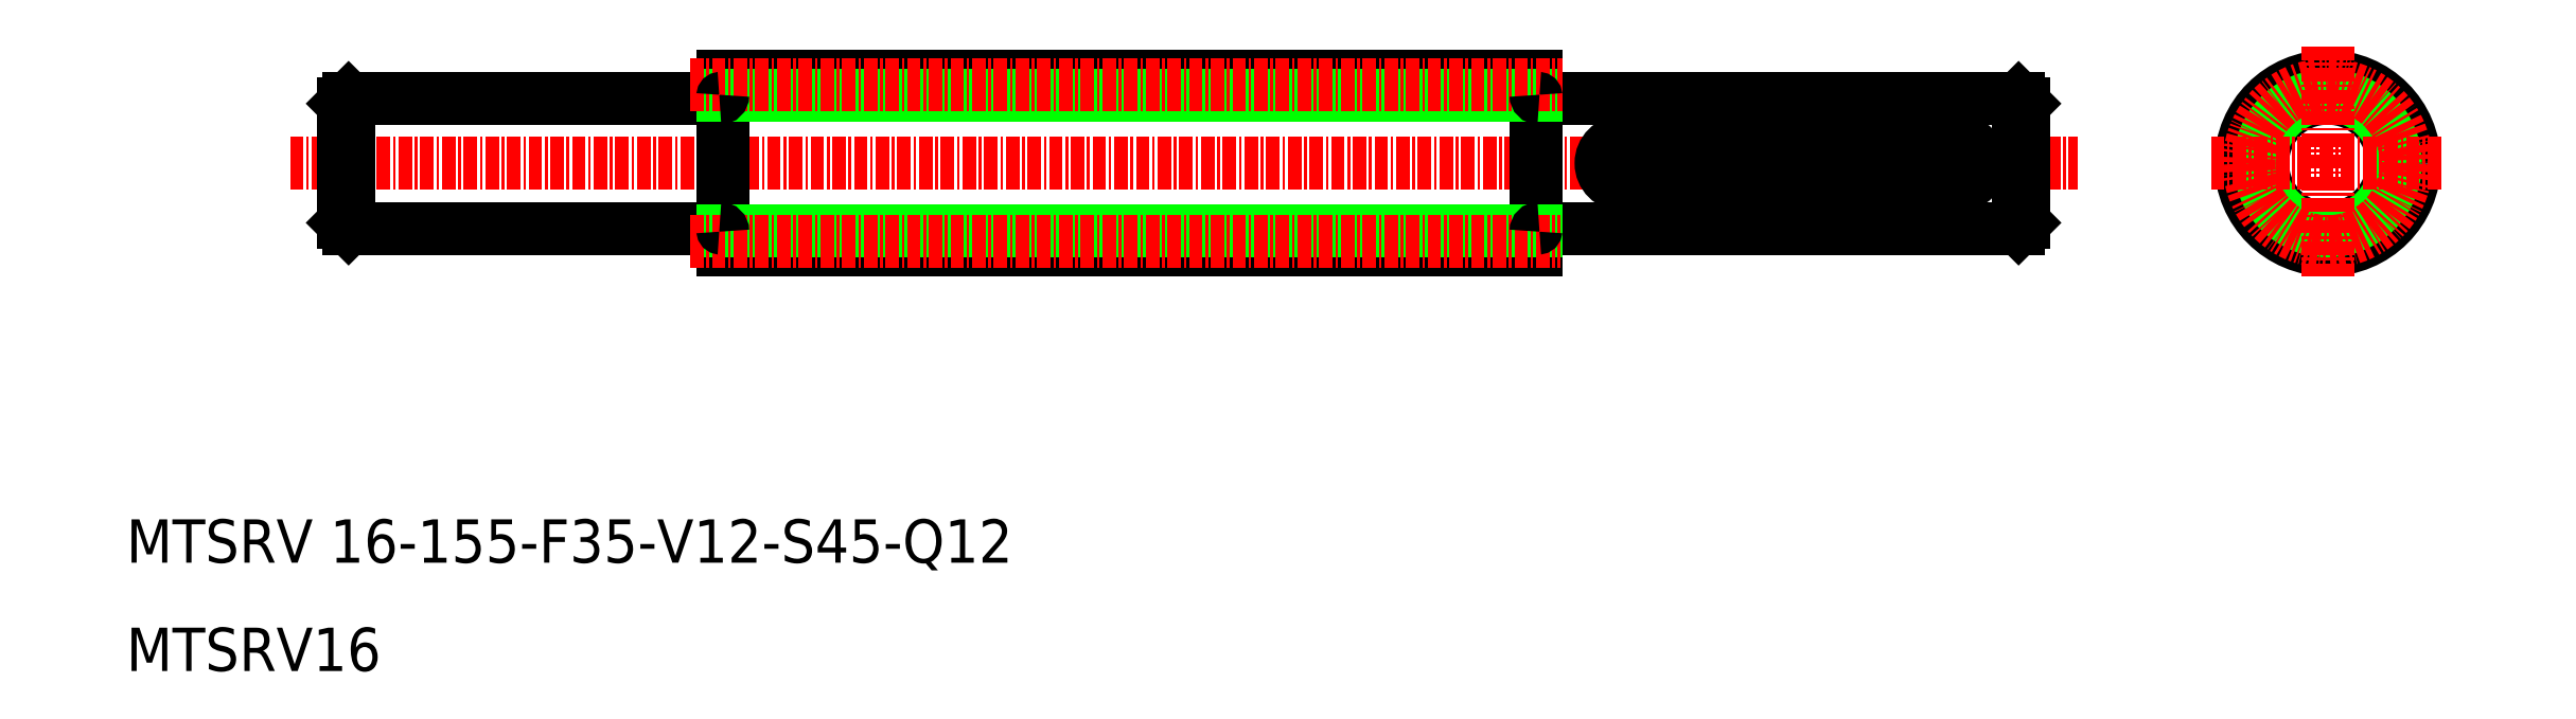
<metadata>
{"format":"dxf","ext":"dxf","renderer":"ezdxf+matplotlib","layout":"modelspace","background":"white","min_lineweight":24,"dpi":150}
</metadata>
<code>
0
SECTION
2
ENTITIES
0
LINE
8
0
10
140.3
20
62.88
30
0
11
184.5
21
62.88
31
0
0
LINE
8
0
10
140.3
20
50.88
30
0
11
184.5
21
50.88
31
0
0
LINE
8
CENTER
10
25.1
20
56.88
30
0
11
190
21
56.88
31
0
0
LINE
8
0
10
65
20
64.88
30
0
11
65
21
48.88
31
0
0
LINE
8
0
10
140
20
64.88
30
0
11
140
21
48.88
31
0
0
LINE
8
0
10
30.5
20
62.88
30
0
11
30.5
21
50.88
31
0
0
LINE
8
0
10
30
20
62.38
30
0
11
30
21
51.38
31
0
0
LINE
8
0
10
64.7
20
50.88
30
0
11
30.5
21
50.88
31
0
0
TEXT
8
0
10
10
20
20
30
0
40
4
1
MTSRV 16-155-F35-V12-S45-Q12
0
TEXT
8
0
10
10
20
10
30
0
40
4
1
MTSRV16
0
LINE
8
0
10
65
20
48.88
30
0
11
140
21
48.88
31
0
0
LINE
8
0
10
65
20
50.63
30
0
11
140
21
50.63
31
0
0
LINE
8
CENTER
10
62
20
49.63
30
0
11
142.3
21
49.63
31
0
0
ARC
8
0
10
64.7
20
50.58
30
0
40
0.3
50
8.142e-13
51
90
0
LINE
8
0
10
83.75
20
48.88
30
0
11
83.75
21
48.88
31
0
0
LINE
8
0
10
102.5
20
48.88
30
0
11
102.5
21
48.88
31
0
0
ARC
8
0
10
140.3
20
50.58
30
0
40
0.3
50
90
51
180
0
LINE
8
0
10
64.7
20
62.88
30
0
11
30.5
21
62.88
31
0
0
LINE
8
0
10
65
20
64.88
30
0
11
140
21
64.88
31
0
0
LINE
8
0
10
65
20
63.13
30
0
11
140
21
63.13
31
0
0
LINE
8
CENTER
10
62
20
64.13
30
0
11
142.4
21
64.13
31
0
0
ARC
8
0
10
64.7
20
63.18
30
0
40
0.3
50
270
51
360
0
ARC
8
0
10
140.3
20
63.18
30
0
40
0.3
50
180
51
270
0
LINE
8
0
10
185
20
62.38
30
0
11
185
21
51.38
31
0
0
LINE
8
0
10
184.5
20
62.88
30
0
11
184.5
21
50.88
31
0
0
CIRCLE
8
0
10
213
20
56.88
30
0
40
8
0
CIRCLE
8
0
10
213
20
56.88
30
0
40
6
0
CIRCLE
8
0
10
213
20
56.88
30
0
40
6.25
0
CIRCLE
8
CENTER
10
213
20
56.88
30
0
40
7.25
0
LINE
8
CENTER
10
213
20
67.65
30
0
11
213
21
46.11
31
0
0
LINE
8
CENTER
10
202.2
20
56.88
30
0
11
223.8
21
56.88
31
0
0
ARC
8
0
10
179
20
56.88
30
0
40
2
50
270
51
90
0
ARC
8
0
10
148
20
56.88
30
0
40
2
50
90
51
270
0
LINE
8
0
10
179
20
58.88
30
0
11
148
21
58.88
31
0
0
LINE
8
0
10
179
20
54.88
30
0
11
148
21
54.88
31
0
0
LINE
8
0
10
184.5
20
62.88
30
0
11
185
21
62.38
31
0
0
LINE
8
0
10
185
20
51.38
30
0
11
184.5
21
50.88
31
0
0
LINE
8
0
10
30.5
20
62.88
30
0
11
30
21
62.38
31
0
0
LINE
8
0
10
30
20
51.38
30
0
11
30.5
21
50.88
31
0
0
ENDSEC
0
EOF

</code>
